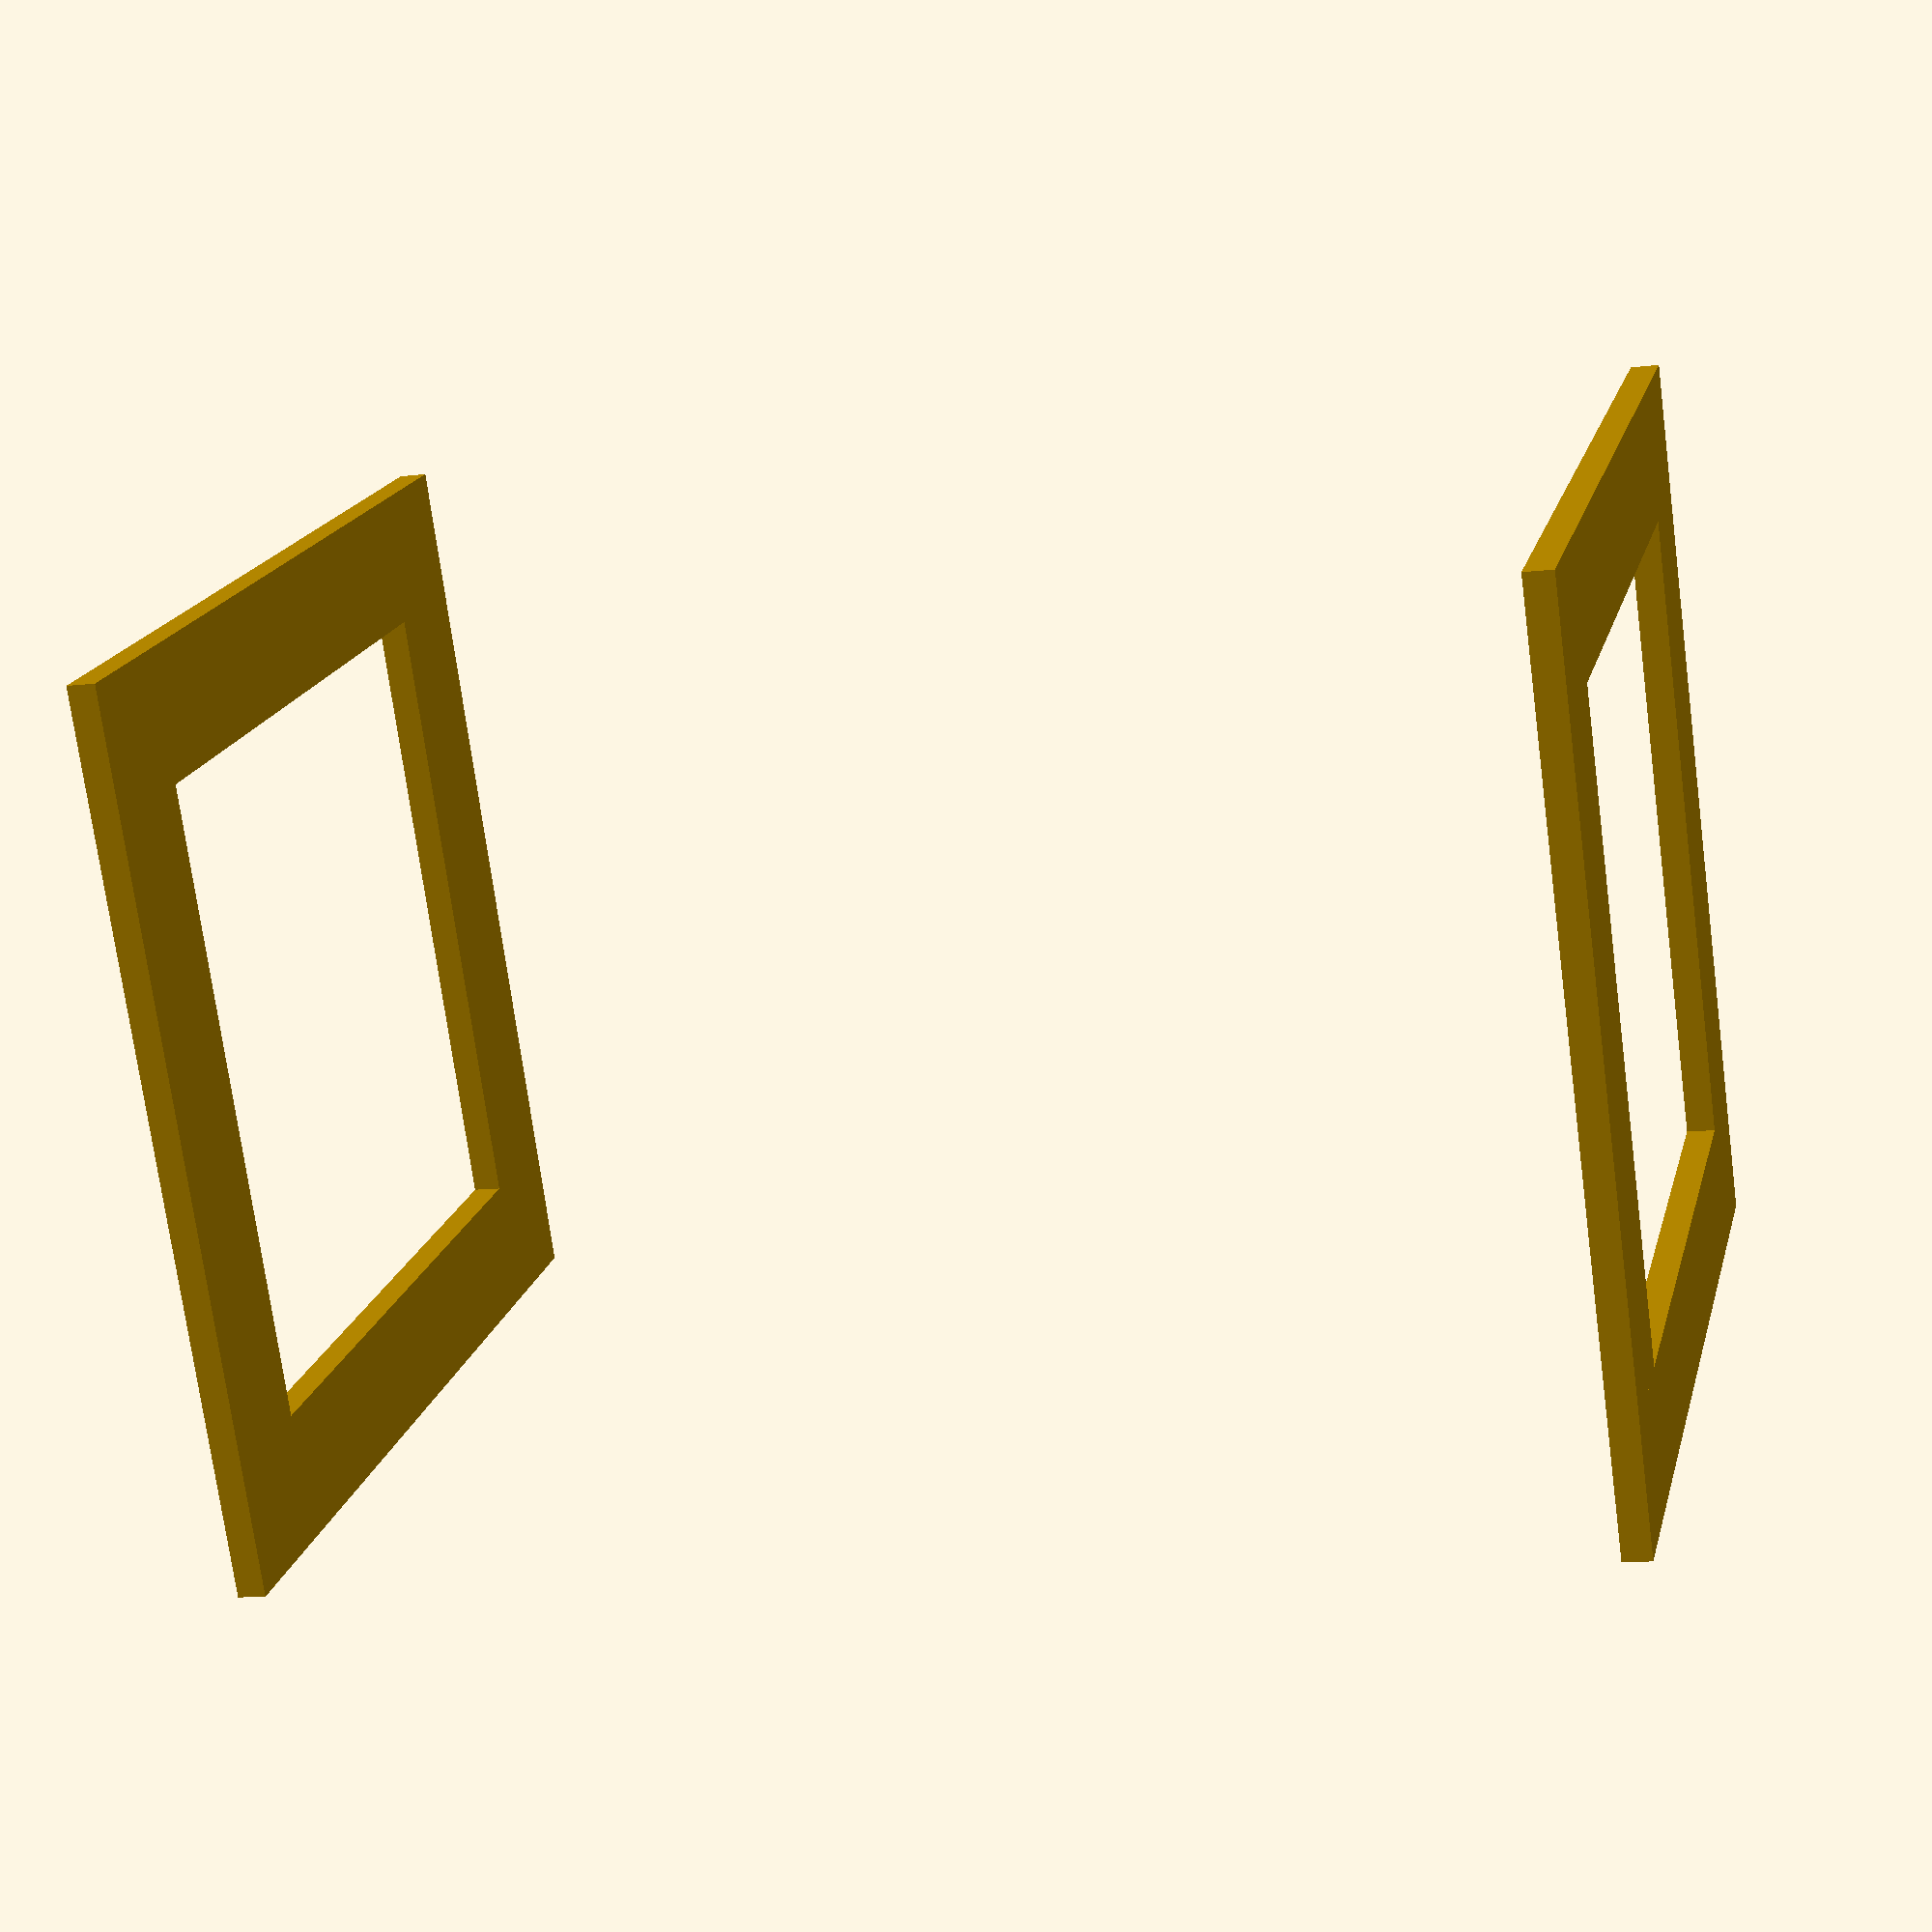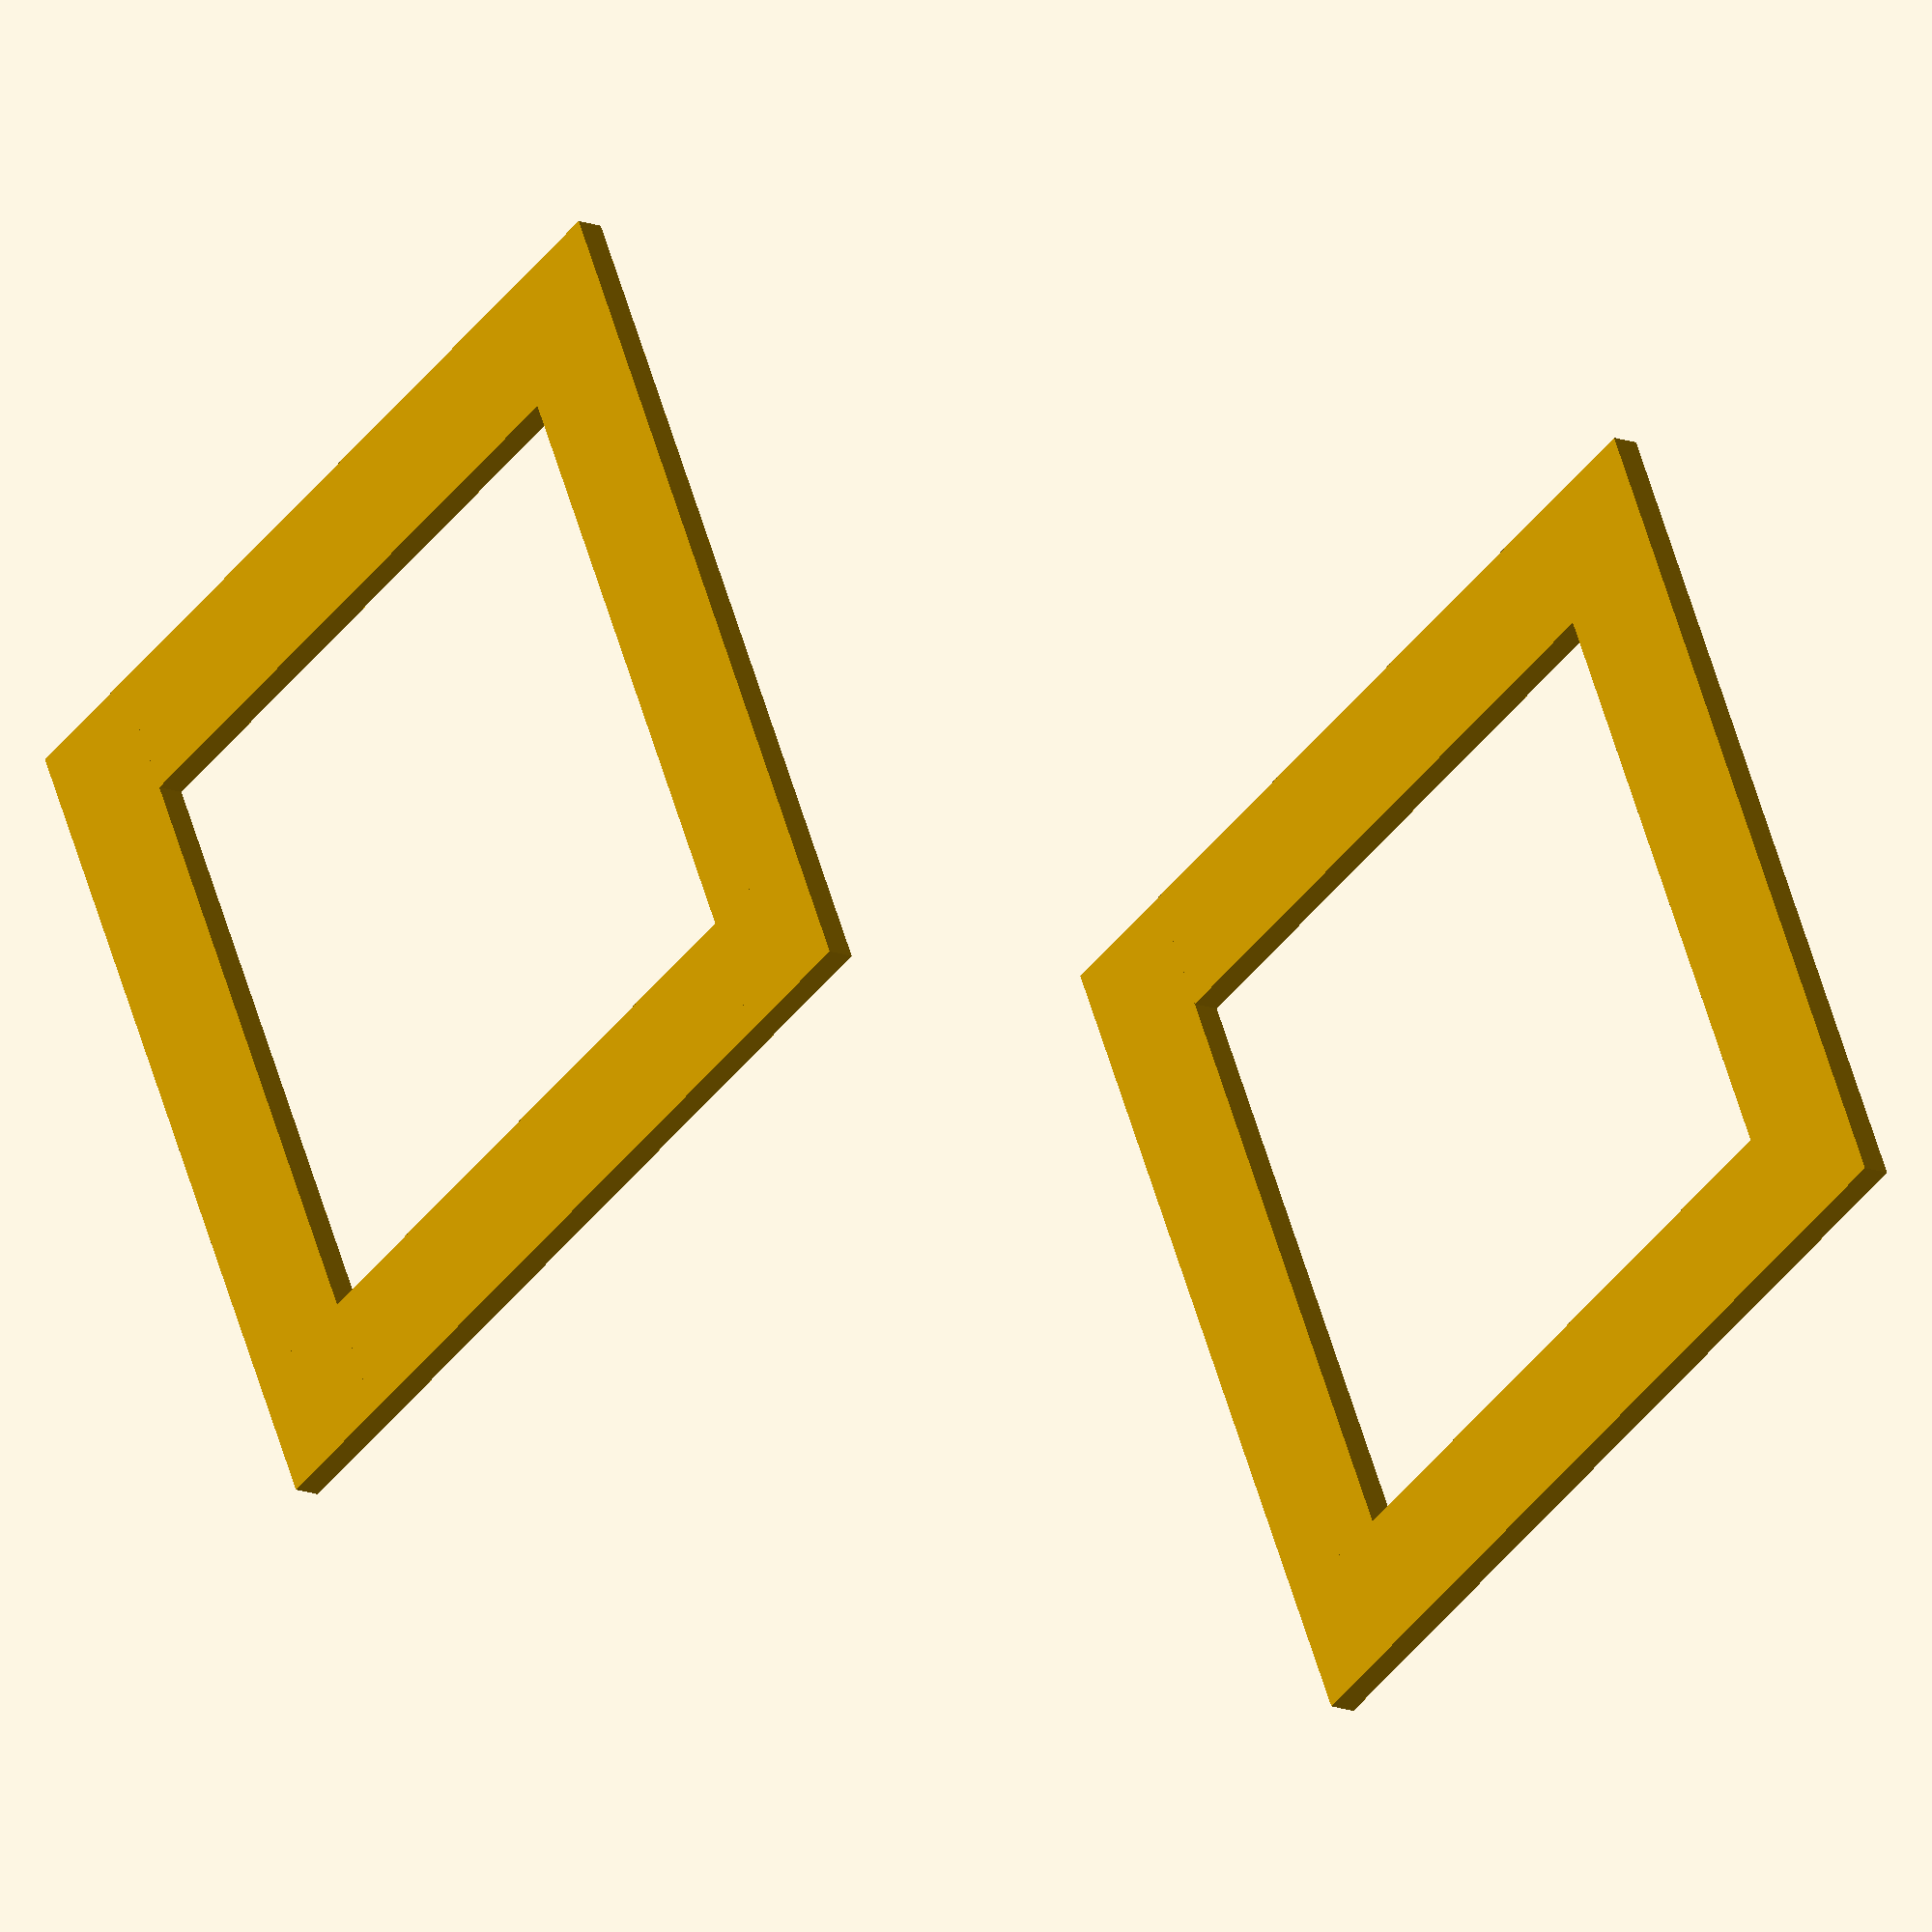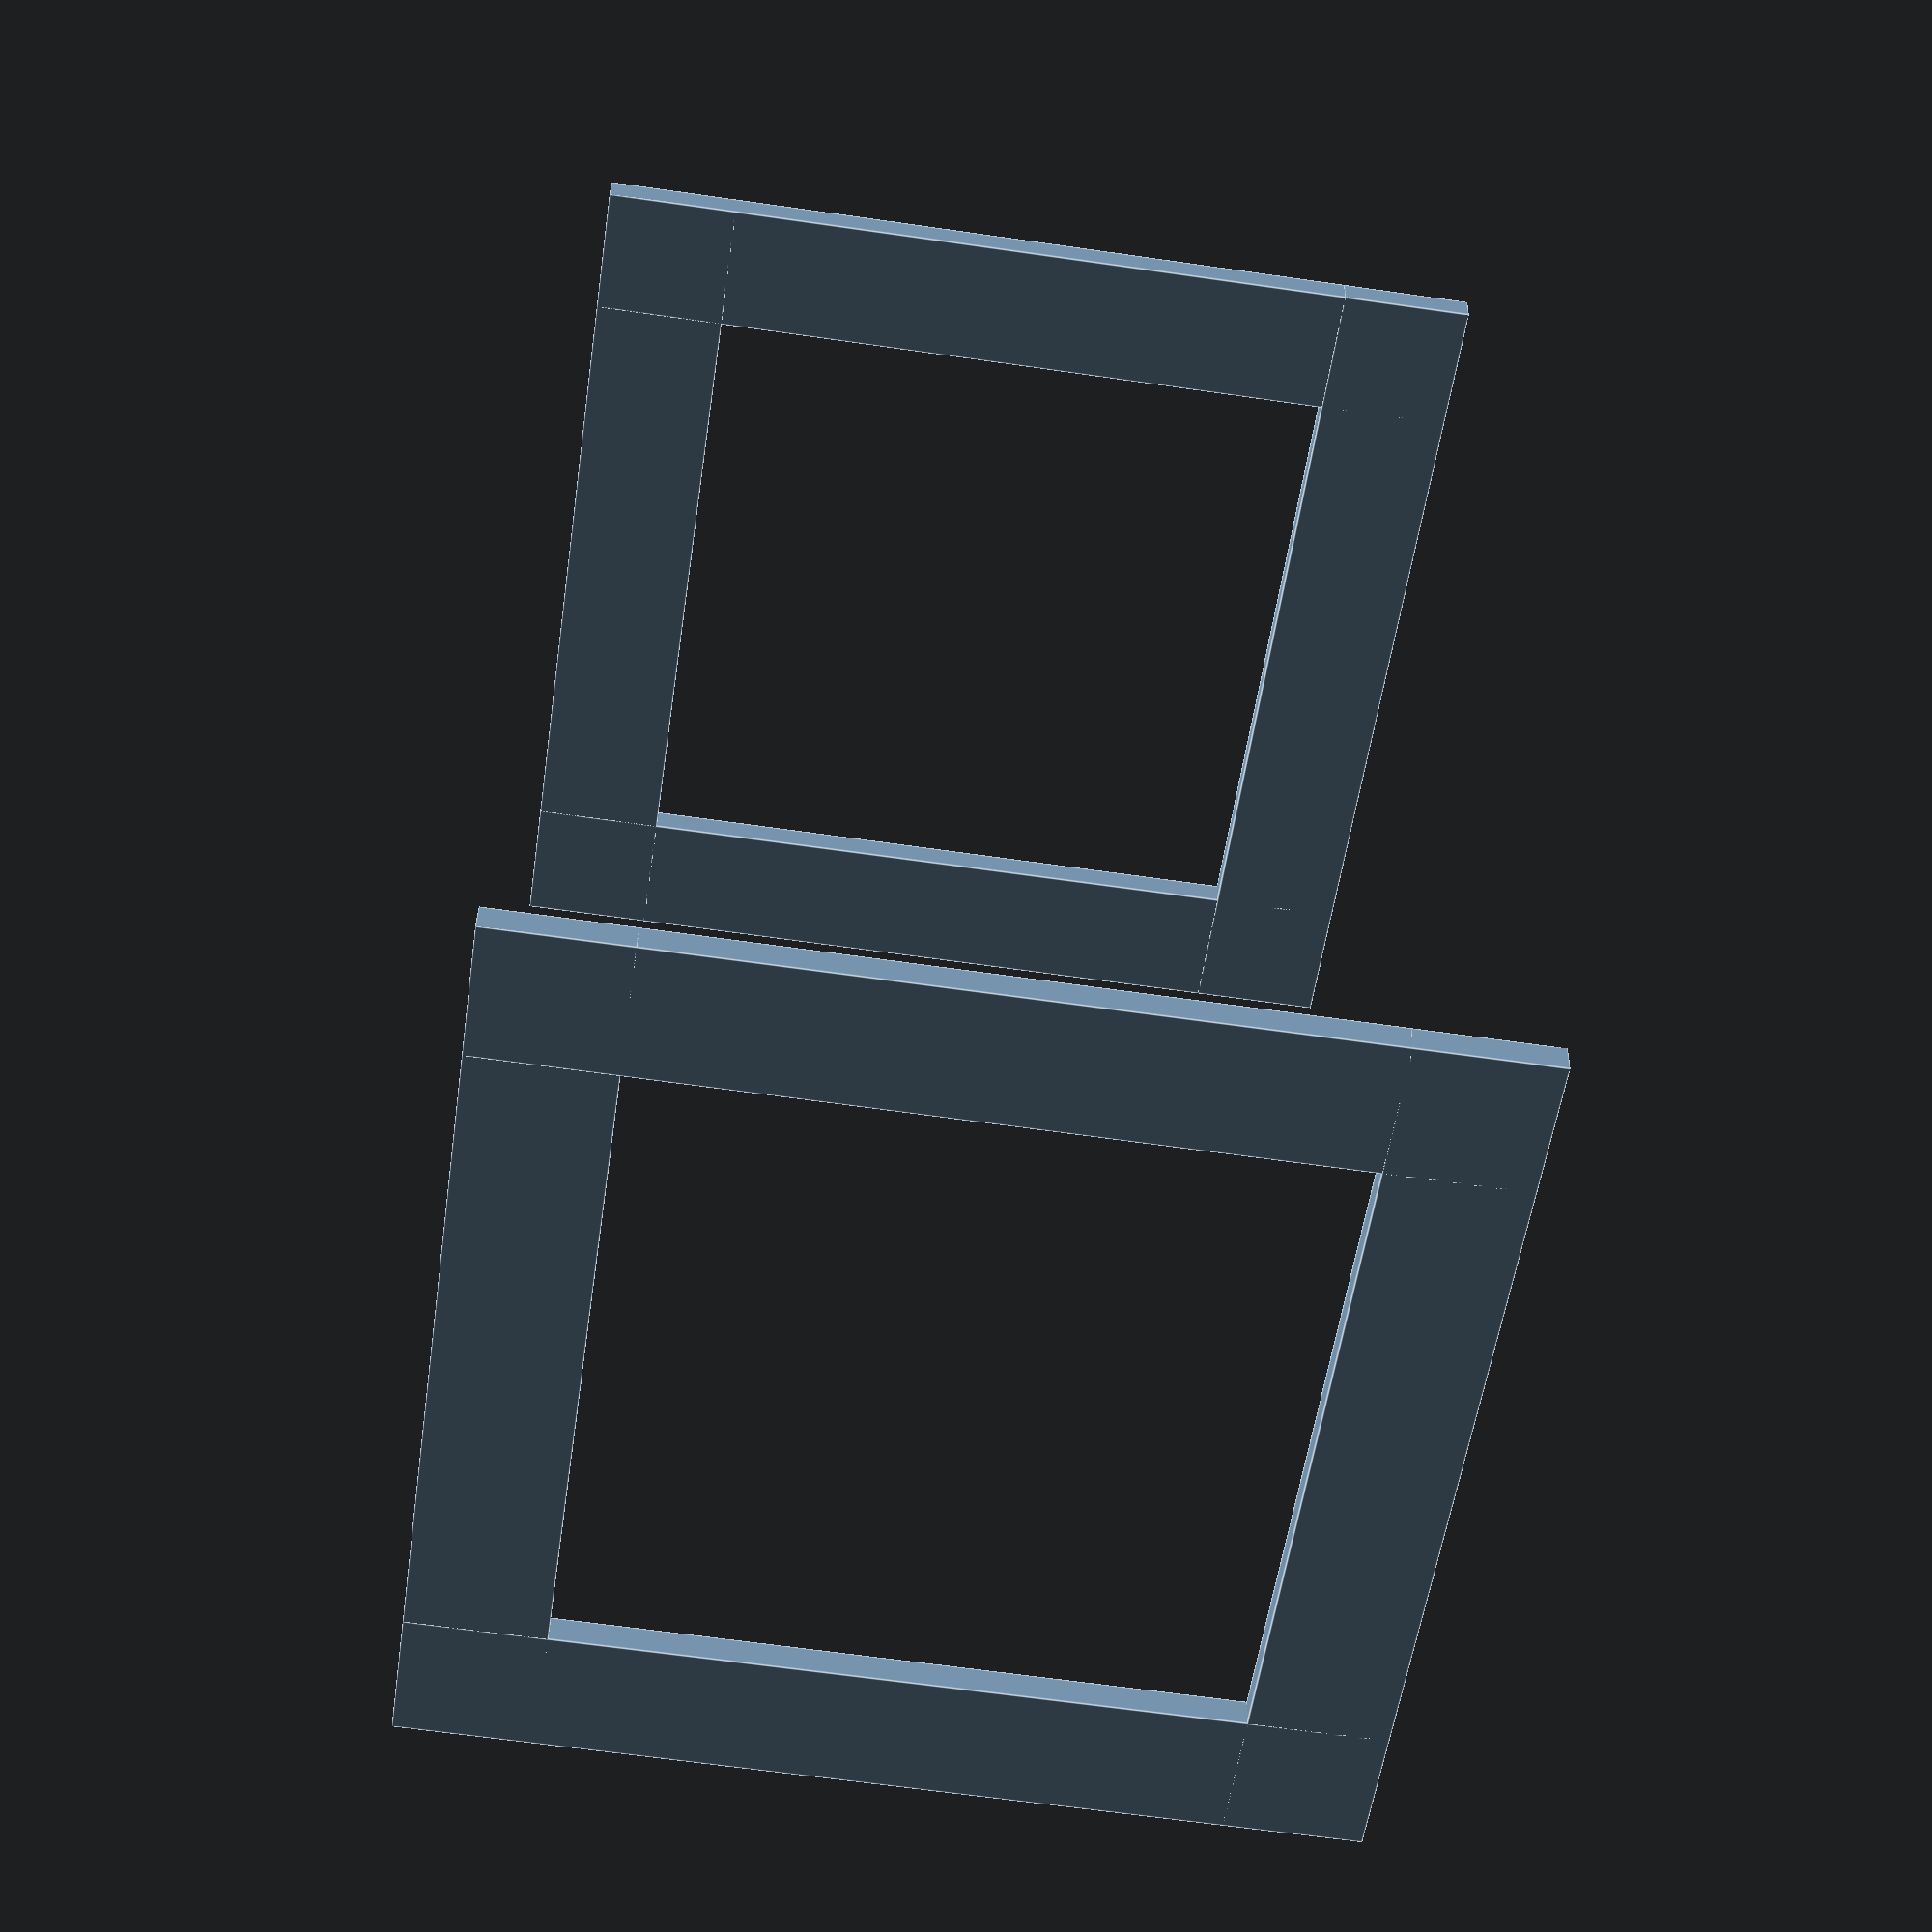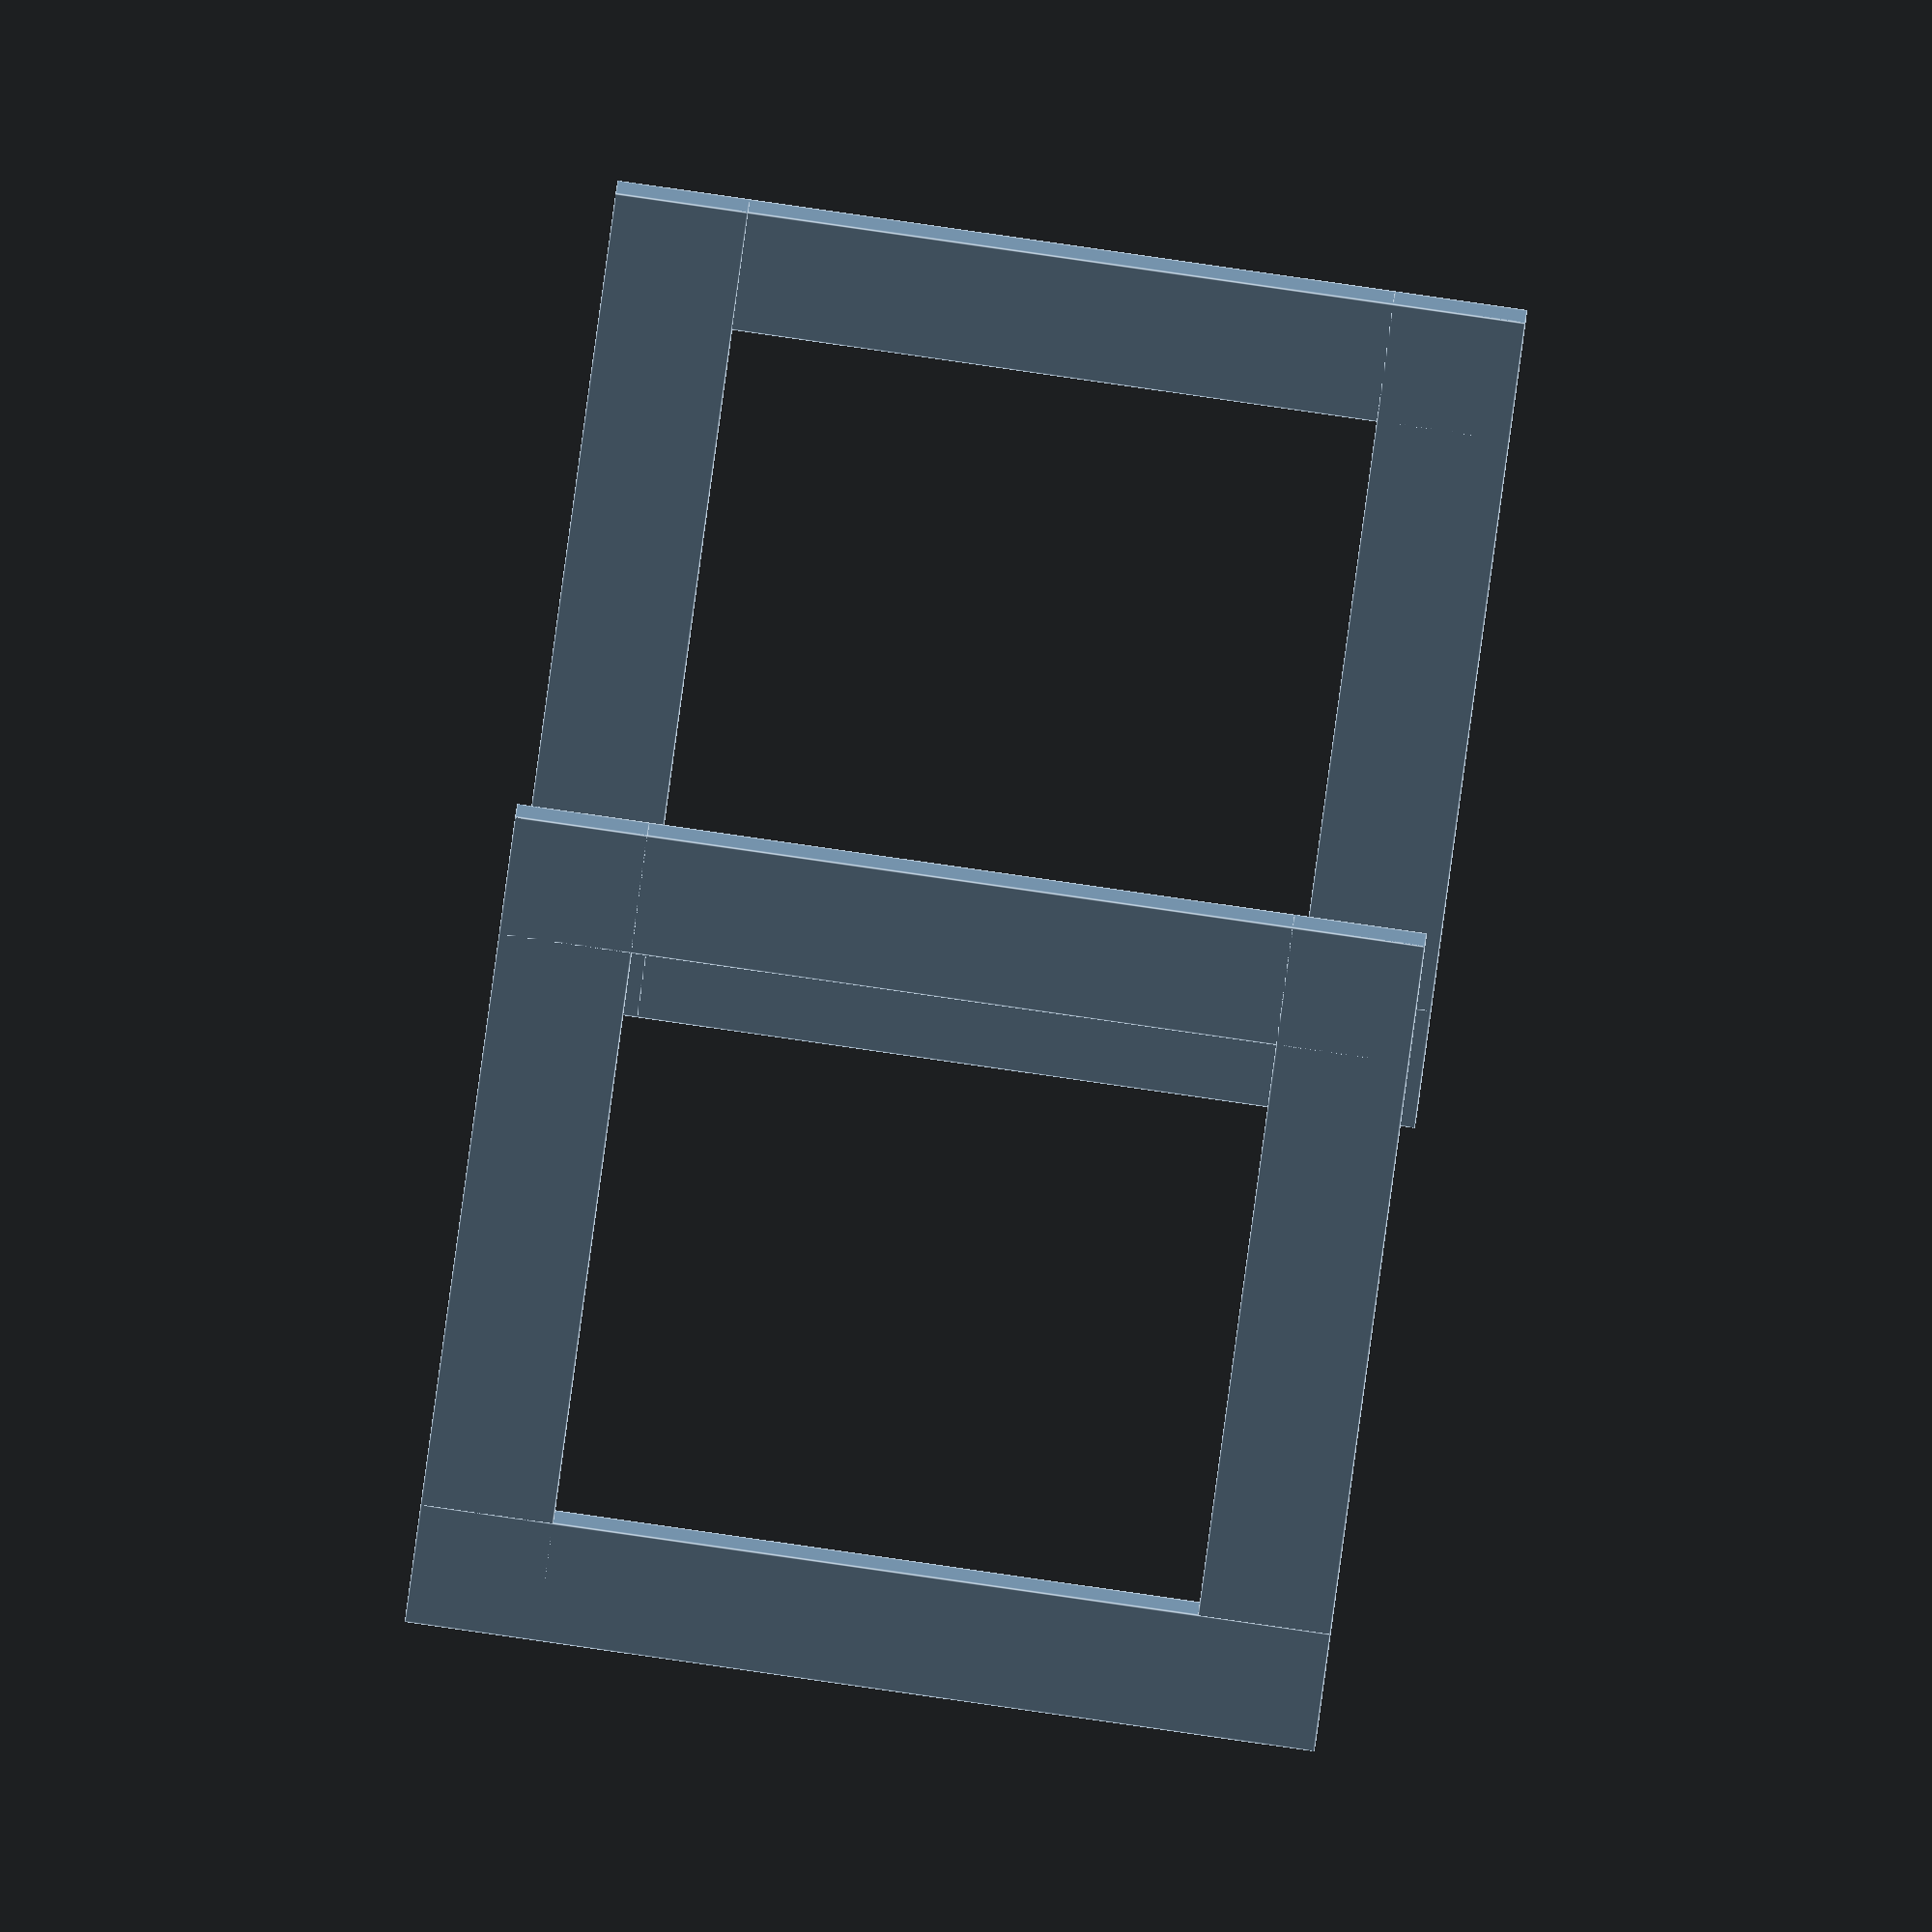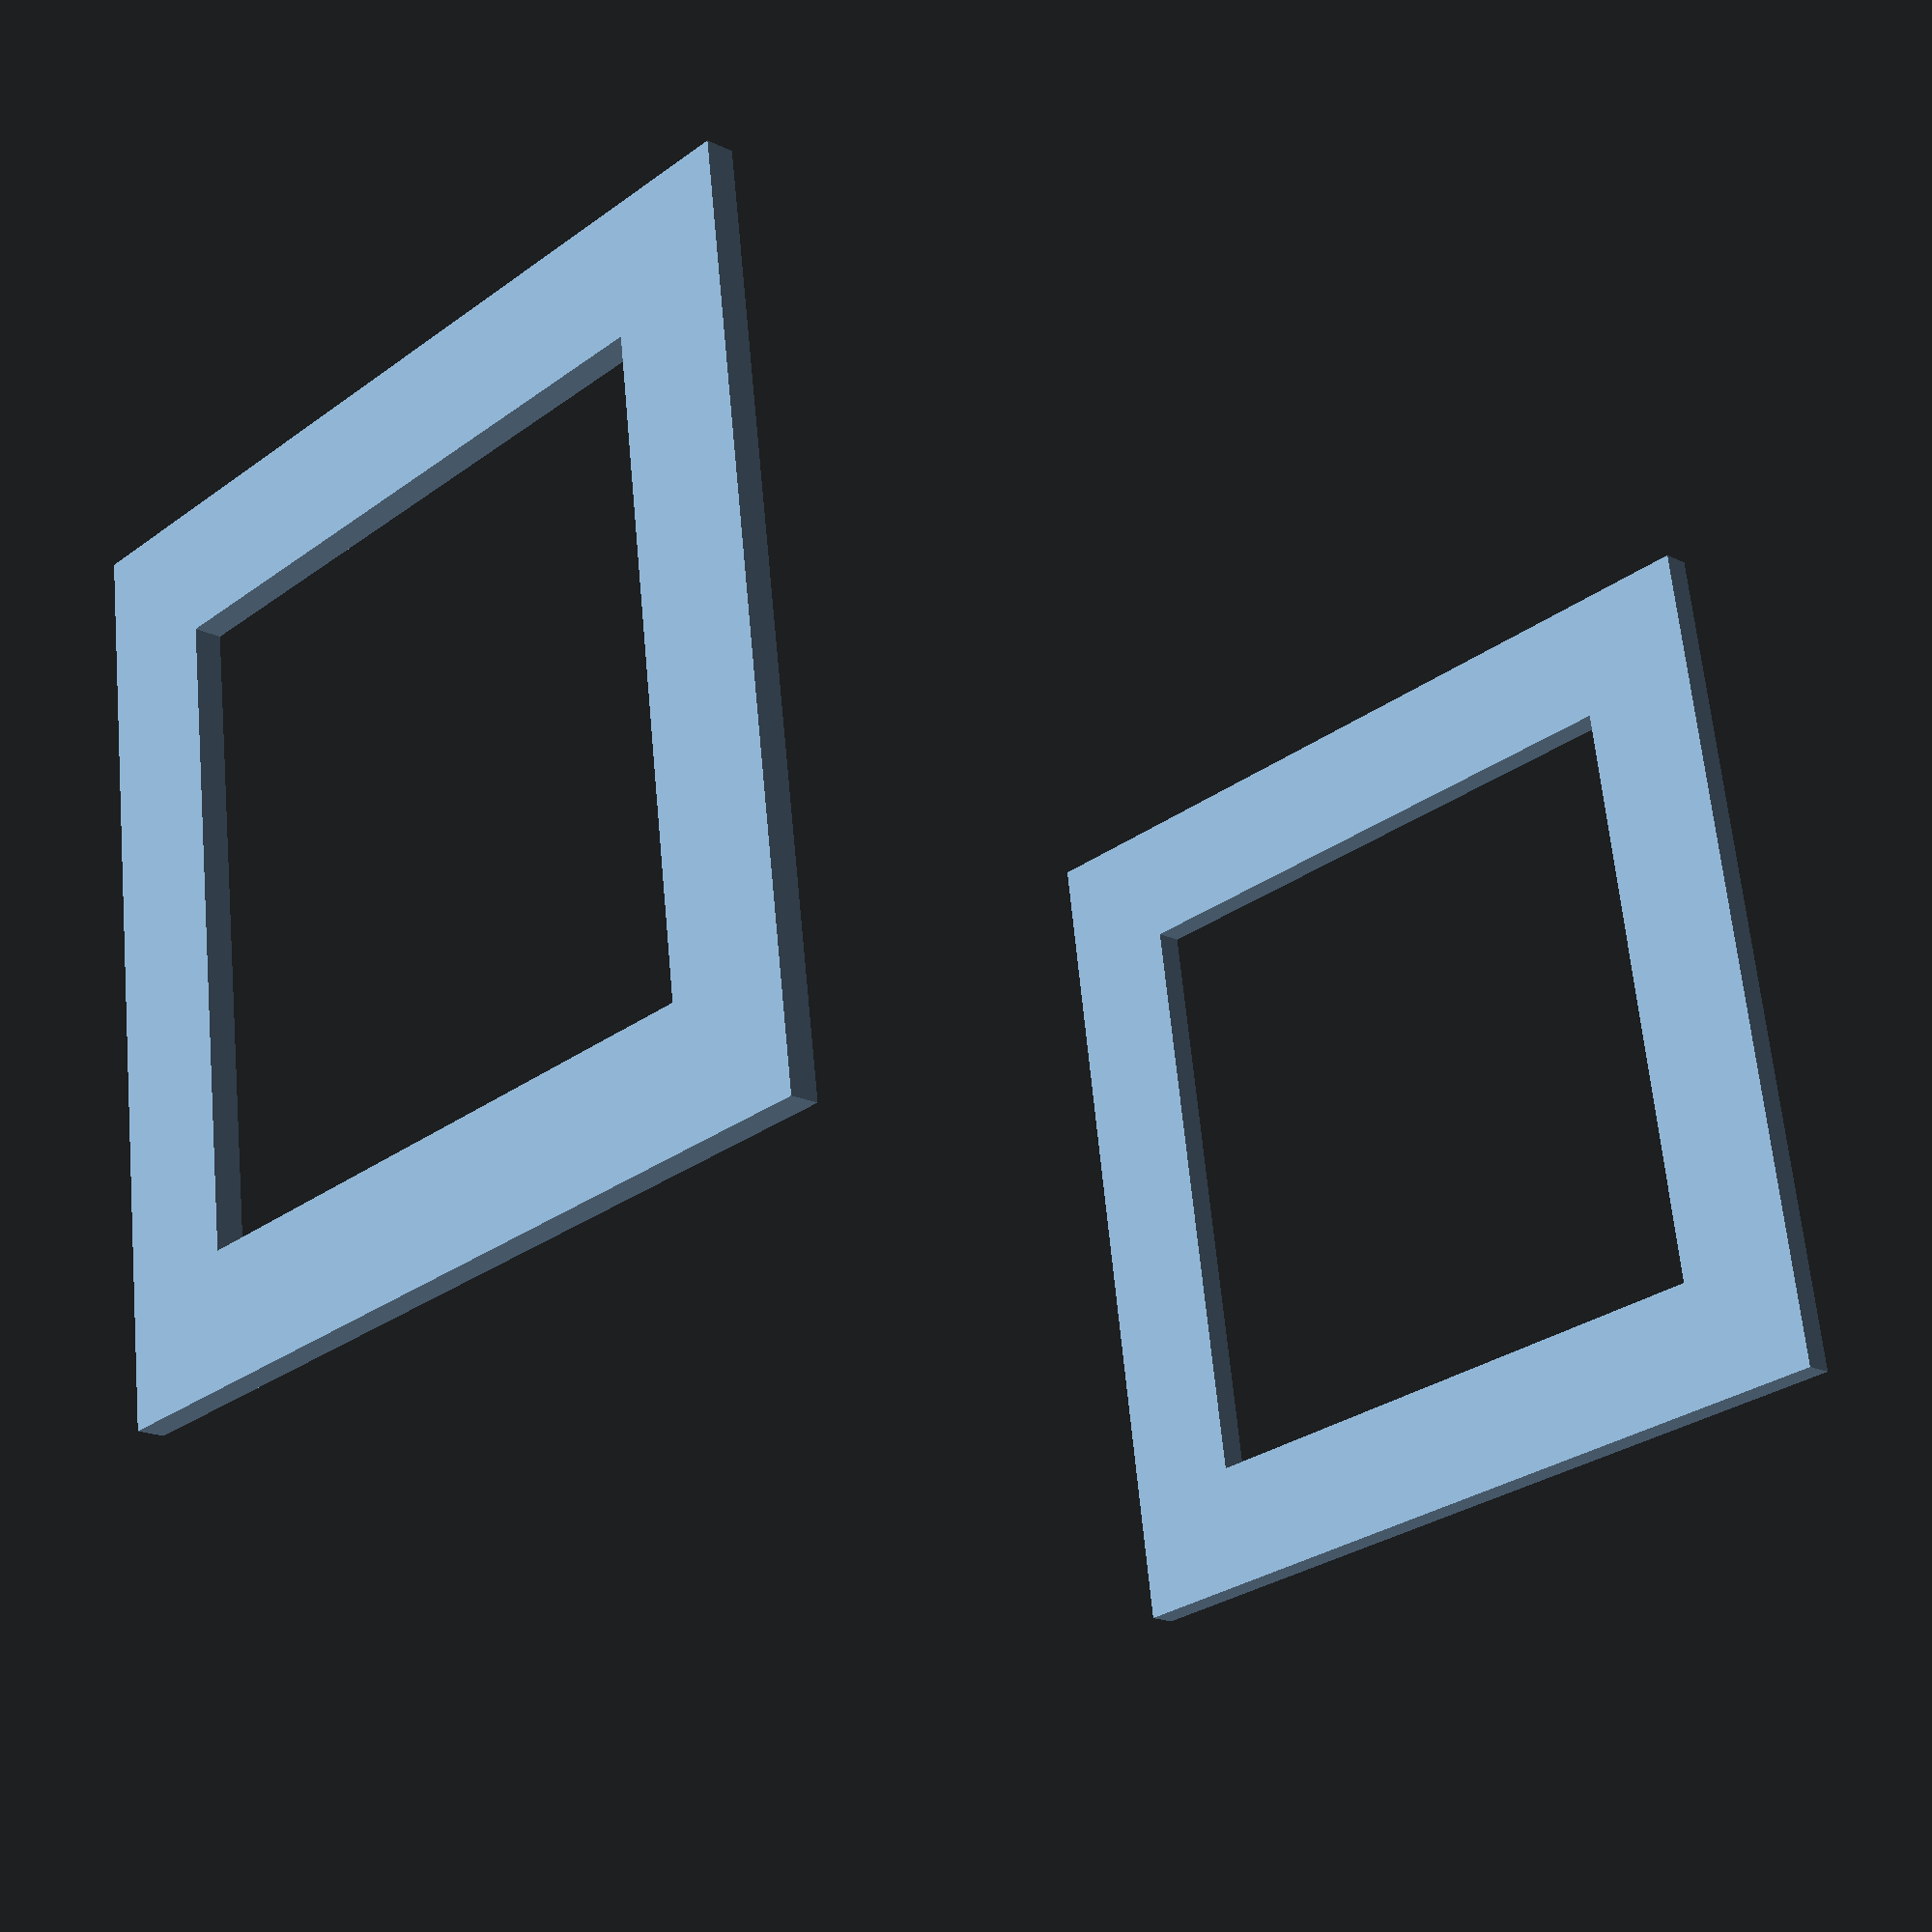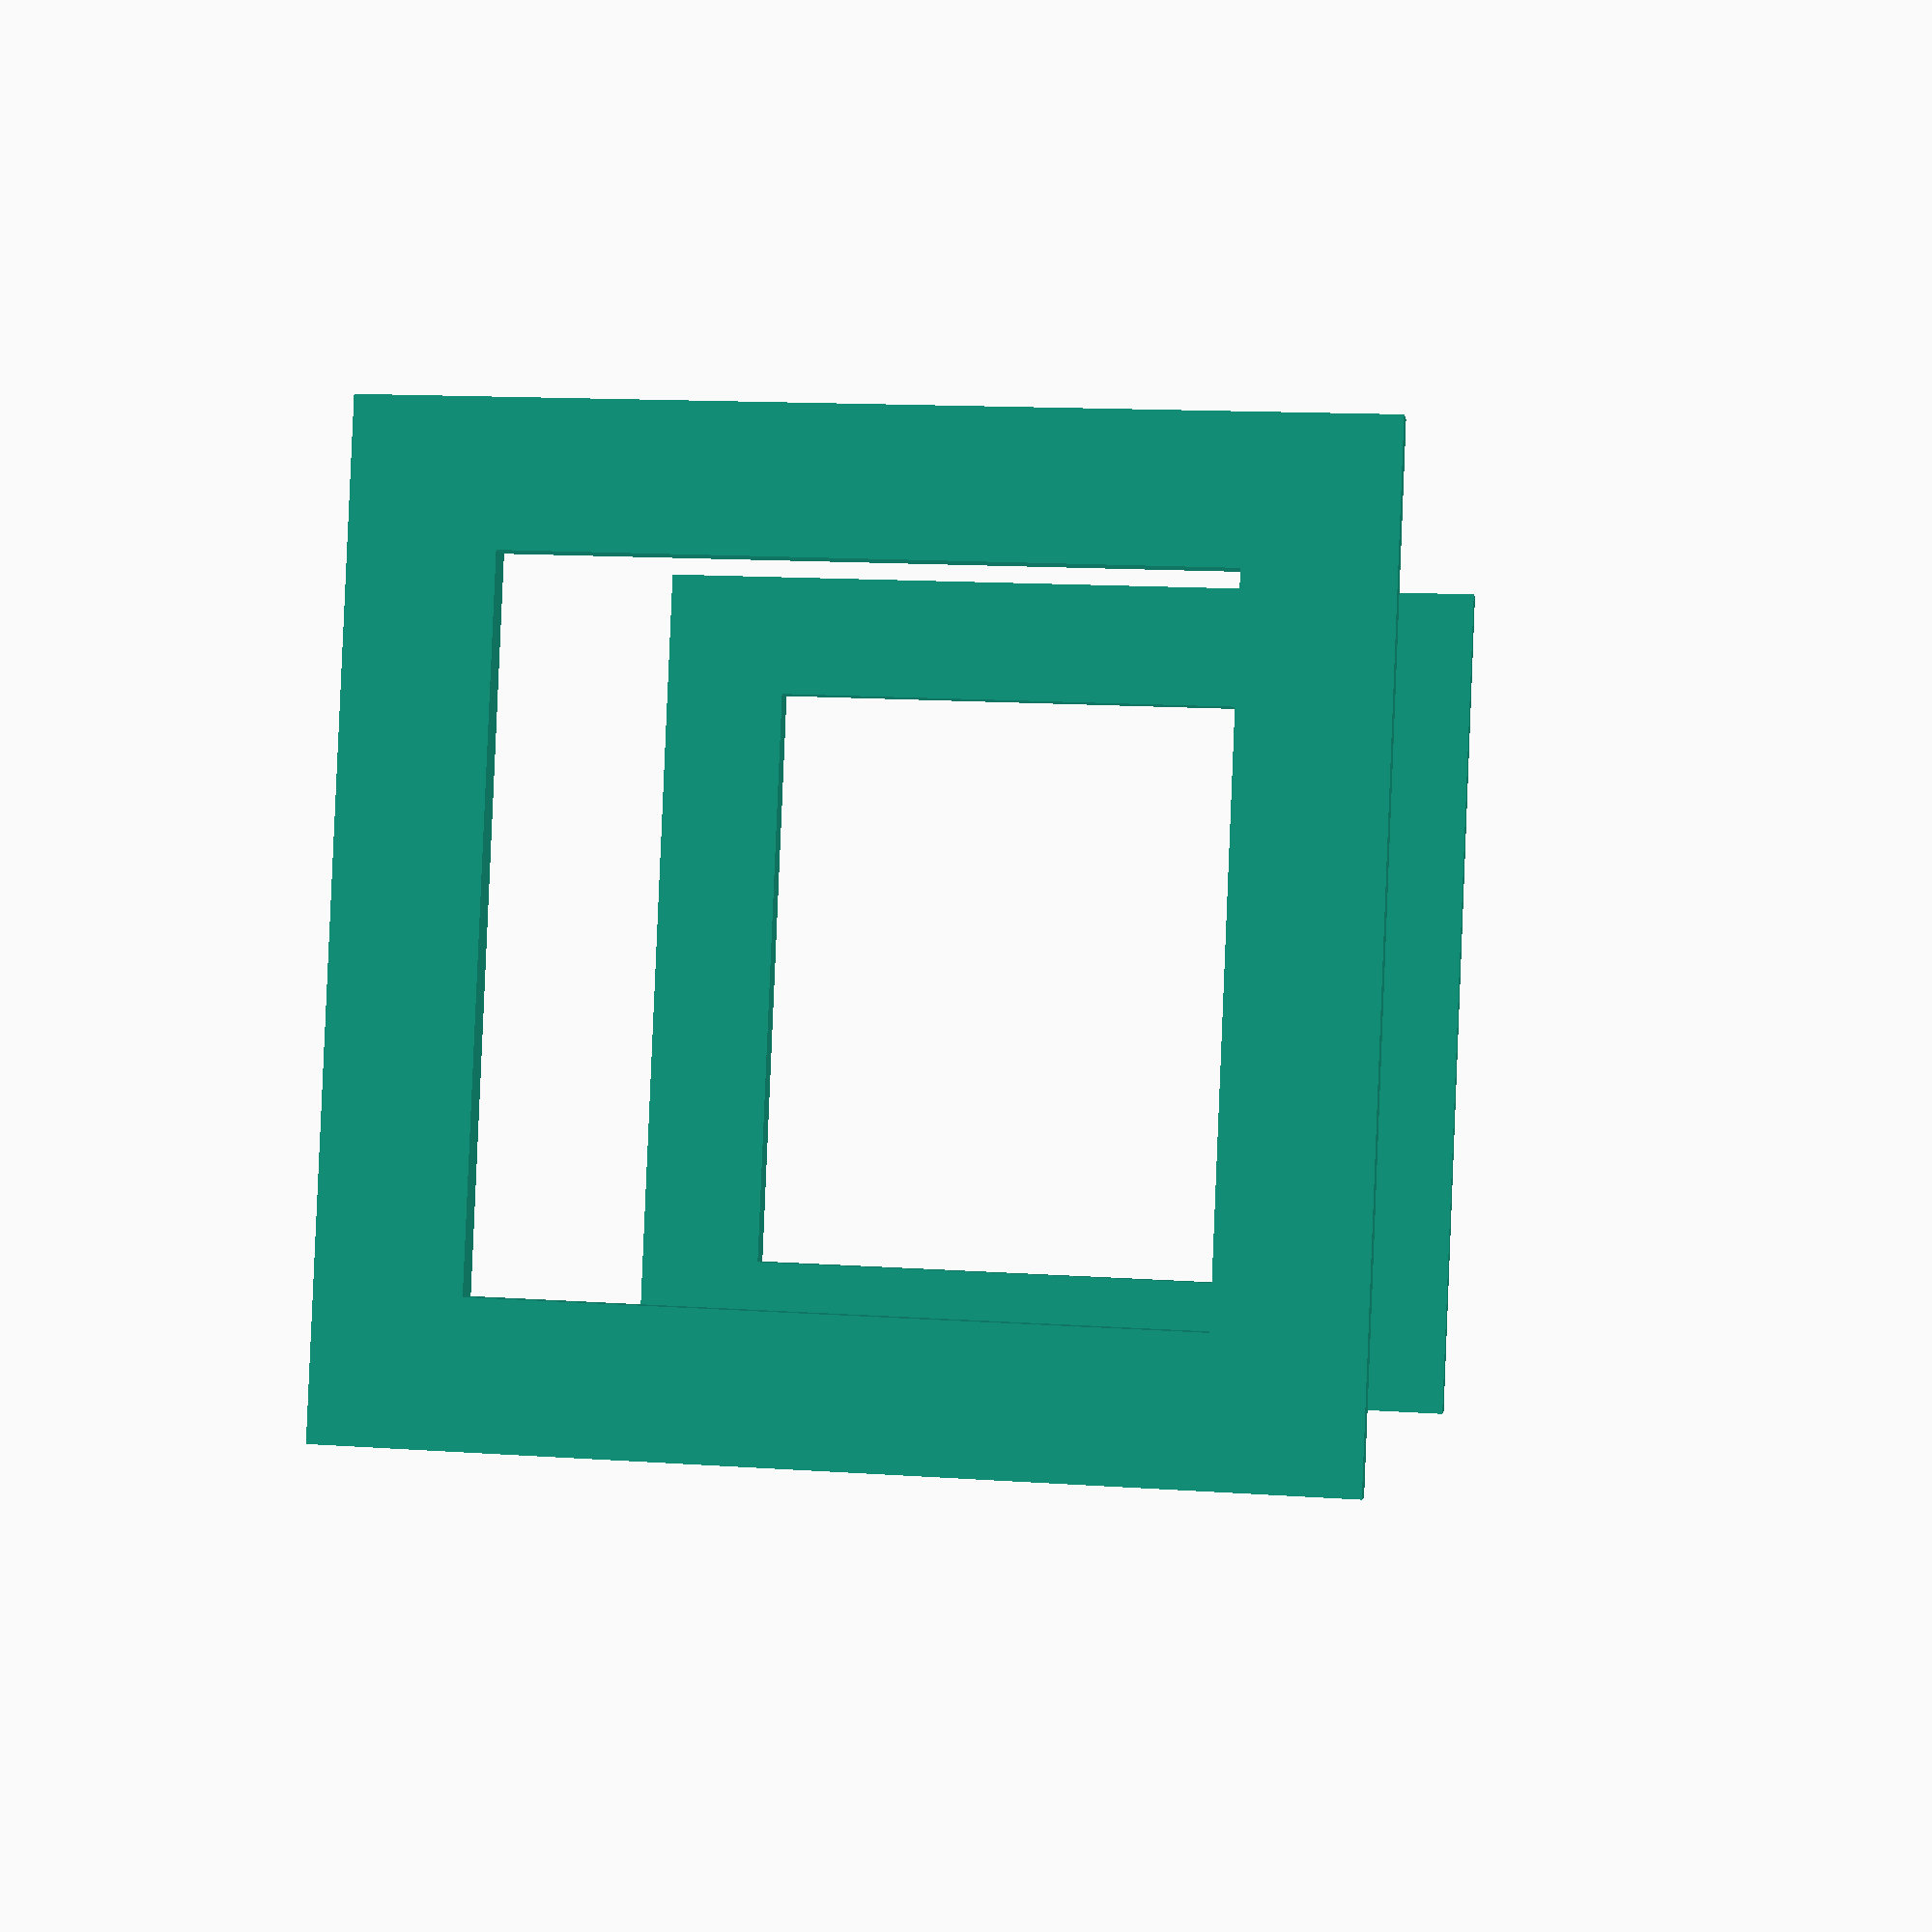
<openscad>
//Josiah's Kennel/Side Table

width = 24;
height = 24;
depth = 36;
thickness = 0.75;

module frame(){
    
    //front
    translate([0, 0, 0])
    cube([width, thickness, 3.5]);
    translate([0, 0, 0])
    cube([3.5, thickness, height]);
    translate([width - 3.5, 0, 0])
    cube([3.5, thickness, height]);
    translate([0, 0, height - 3.5])
    cube([width, thickness, 3.5]);
    
    //back
    translate([0, depth - thickness, 0])
    cube([width, thickness, 3.5]);
    translate([0, depth - thickness, 0])
    cube([3.5, thickness, height]);
    translate([width - 3.5, depth - thickness, 0])
    cube([3.5, thickness, height]);
    translate([0, depth - thickness, height - 3.5])
    cube([width, thickness, 3.5]);
    
}











module main(){
    
    frame();
    
}main();














</openscad>
<views>
elev=253.6 azim=76.7 roll=352.5 proj=p view=solid
elev=226.0 azim=289.6 roll=35.5 proj=o view=solid
elev=243.4 azim=171.3 roll=278.3 proj=p view=edges
elev=61.9 azim=175.7 roll=173.1 proj=o view=edges
elev=209.2 azim=262.5 roll=223.1 proj=p view=solid
elev=166.2 azim=285.8 roll=261.2 proj=p view=wireframe
</views>
